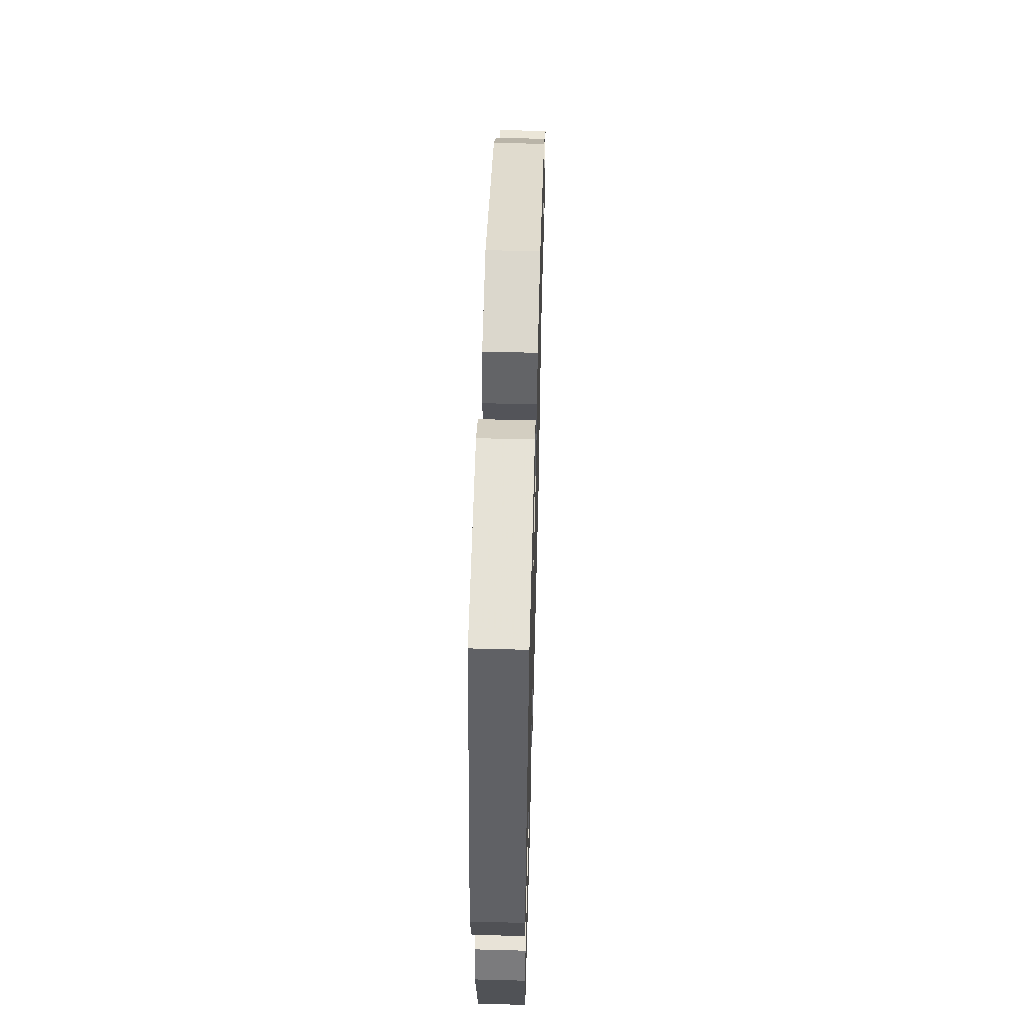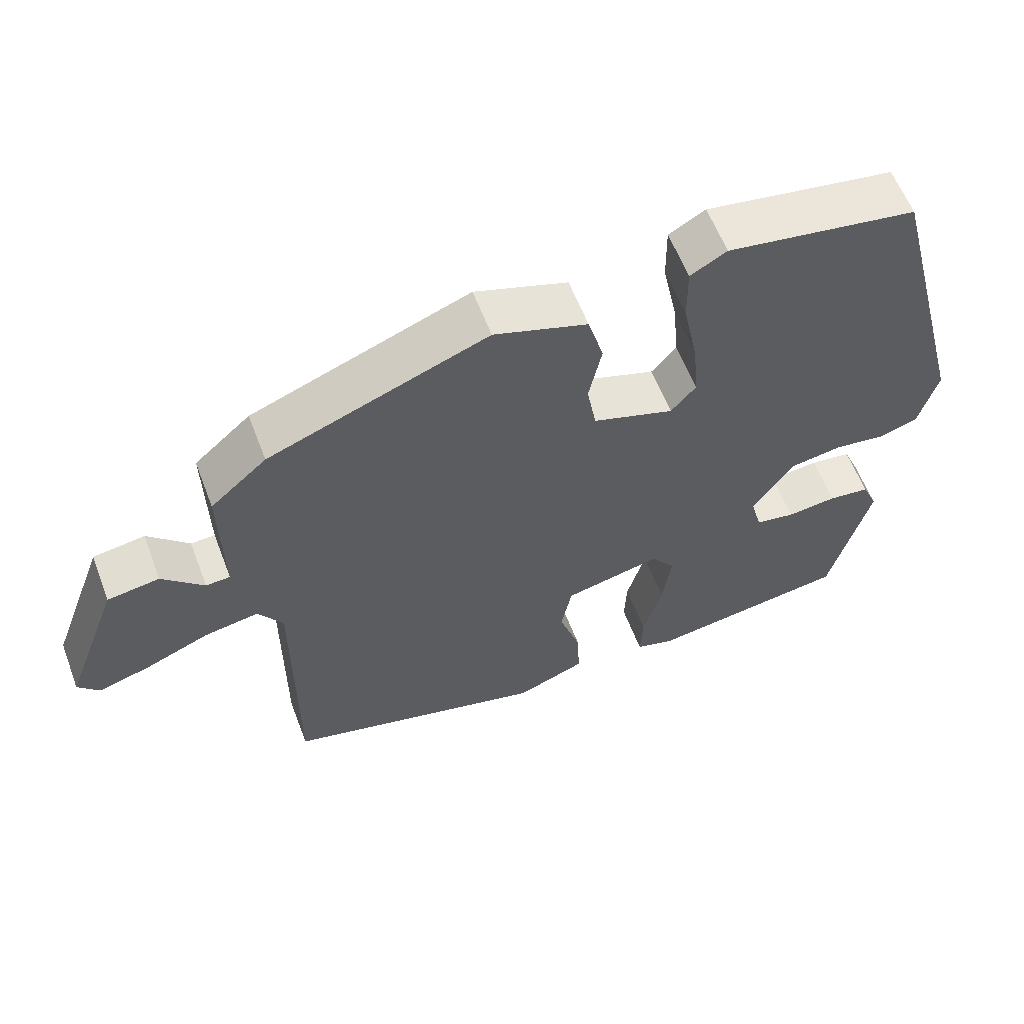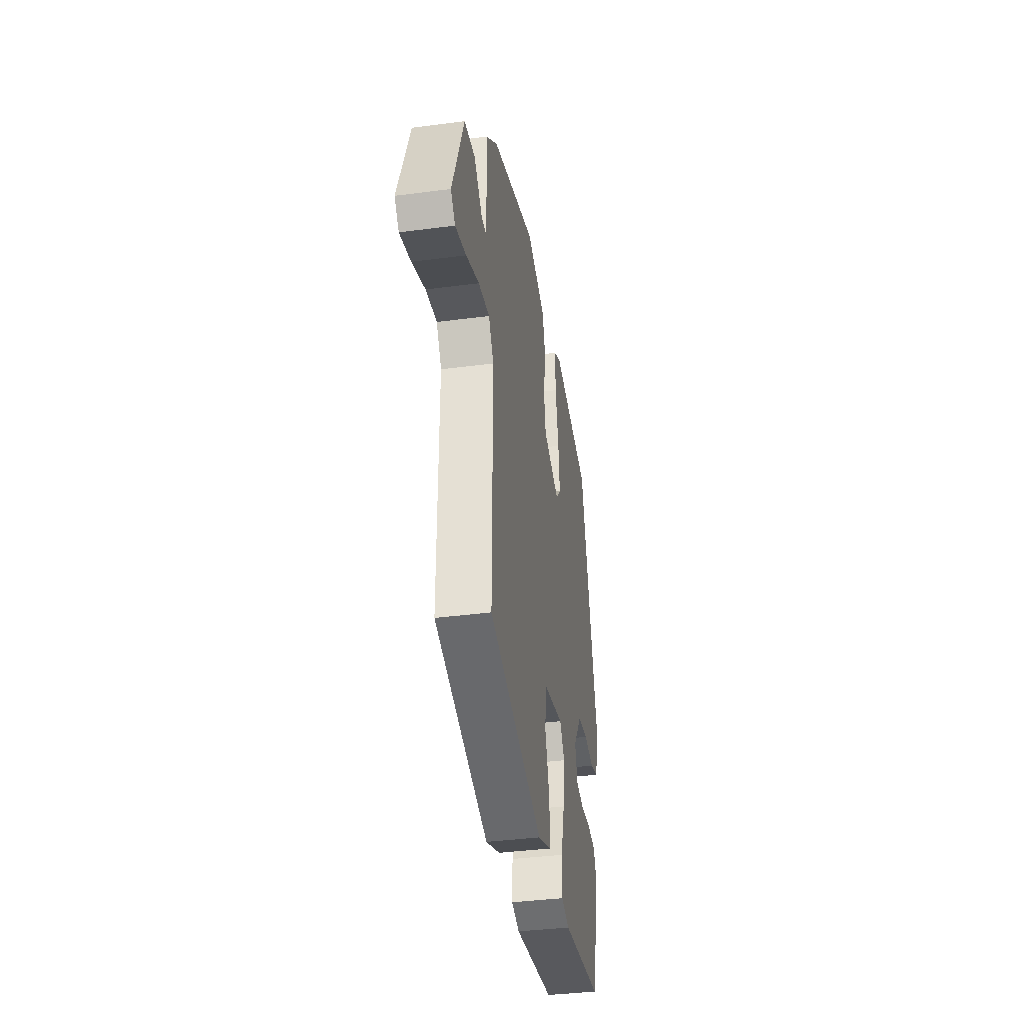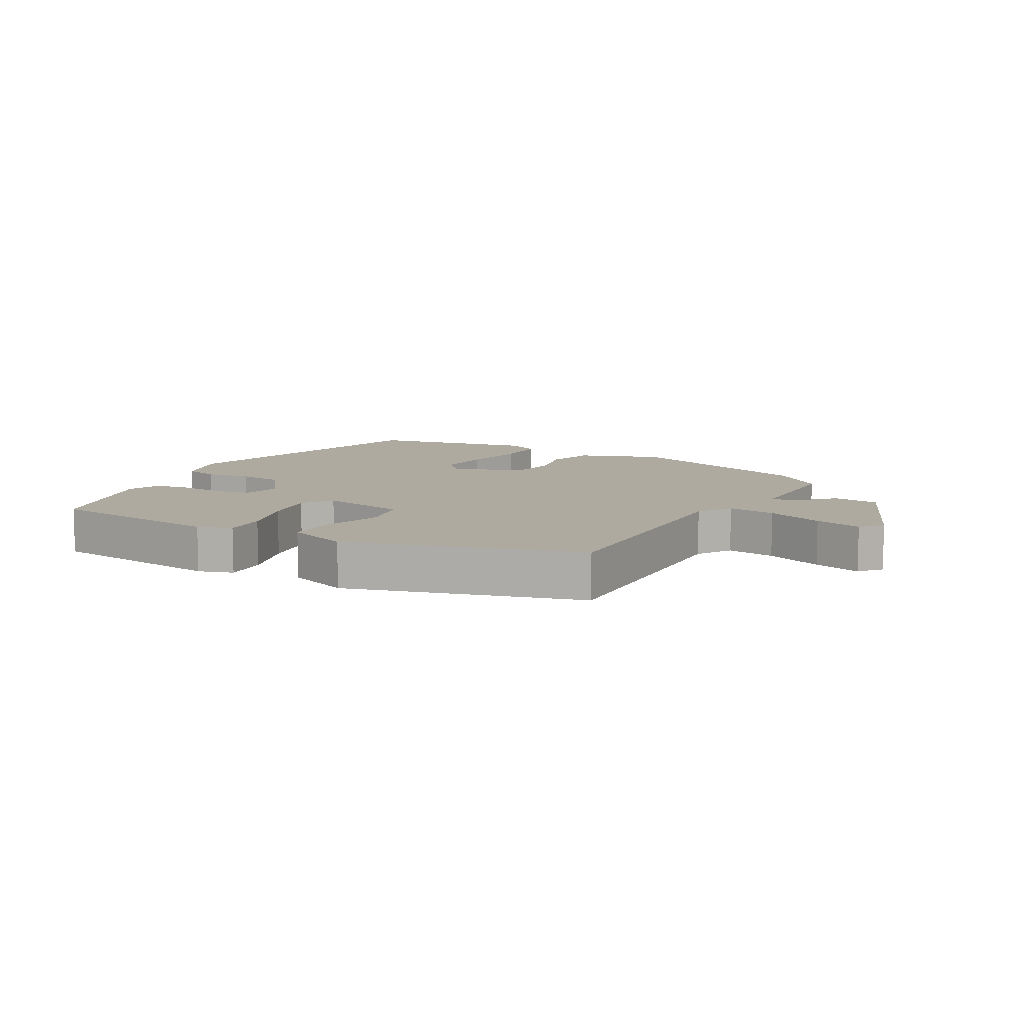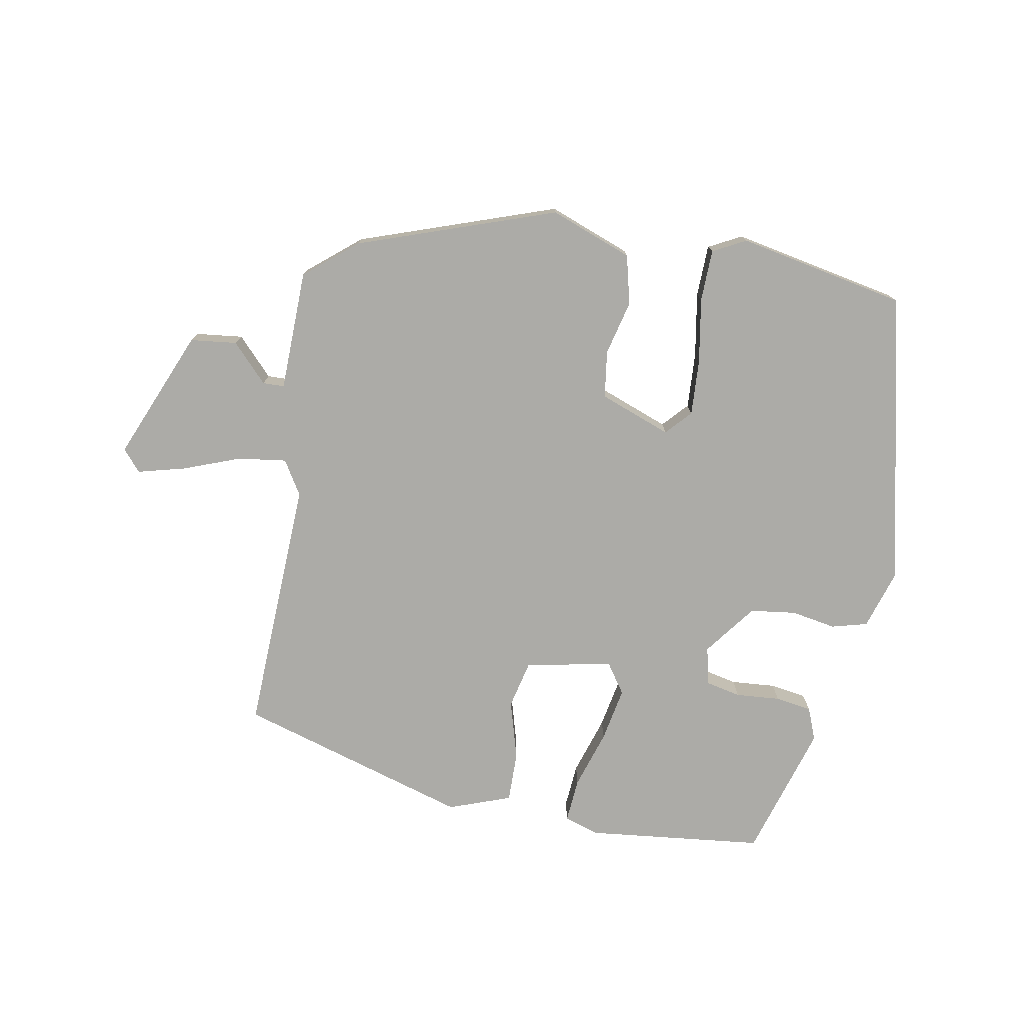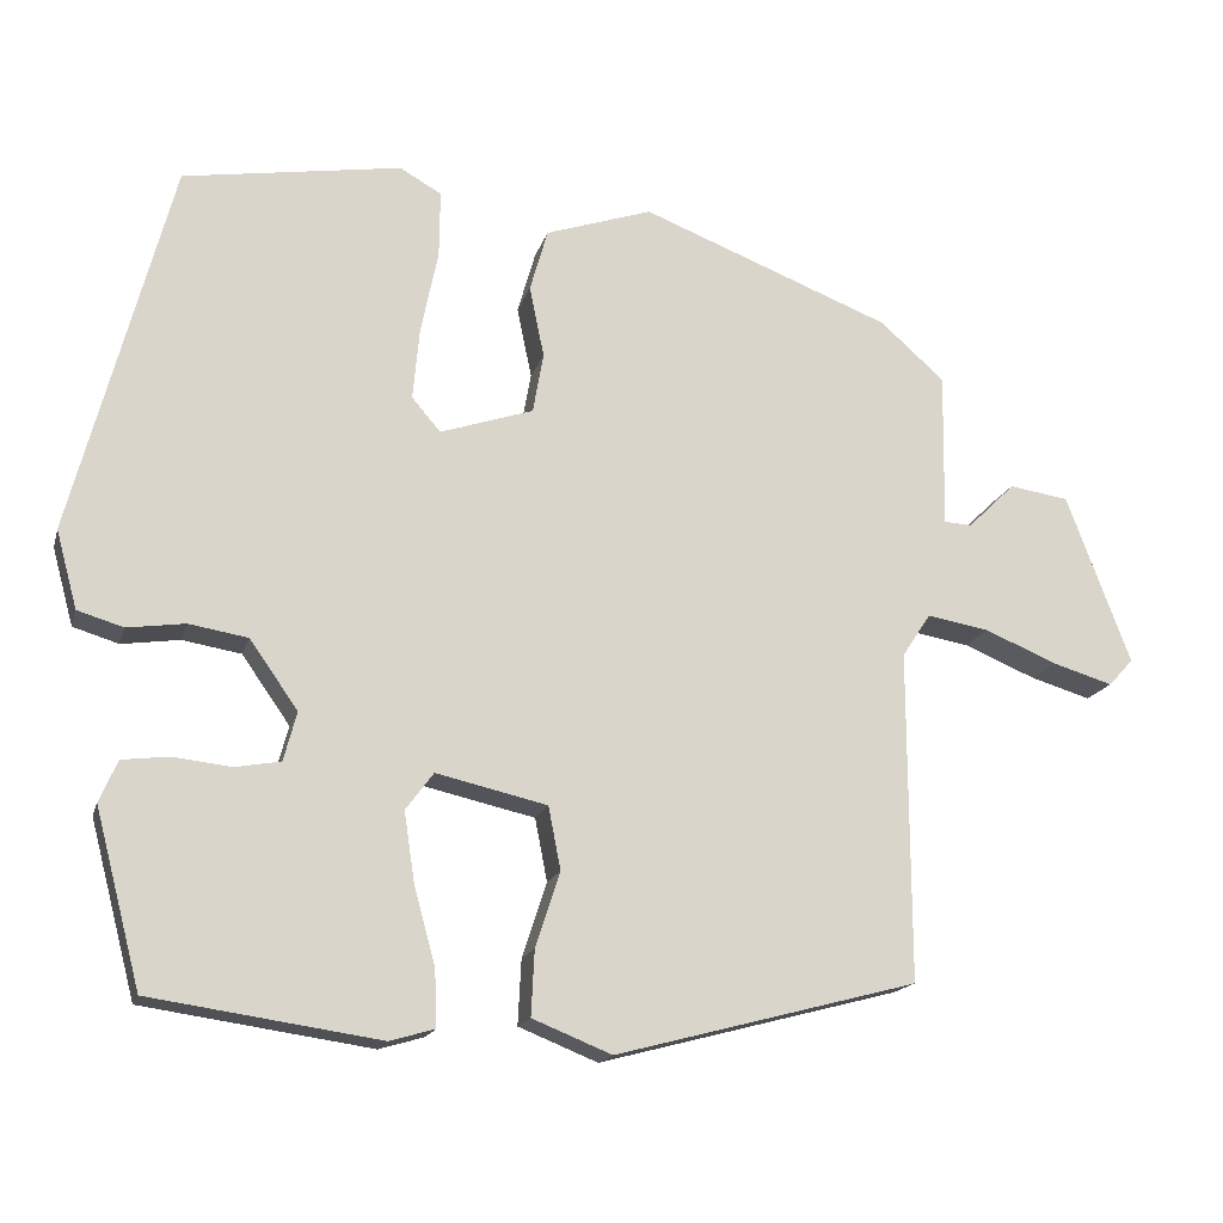
<metadata>
{"format":"obj","ext":"obj","renderer":"f3d","projection":"perspective","resolution":1024,"background":"white","views":[{"elev":54.6,"azim":91.6,"up":"+Z"},{"elev":59.8,"azim":-20.8,"up":"+Z"},{"elev":-38.5,"azim":-80.6,"up":"+Z"},{"elev":9.5,"azim":-152.2,"up":"+Y"},{"elev":-76.3,"azim":-12.3,"up":"+Y"},{"elev":-16.7,"azim":165.6,"up":"+Z"}]}
</metadata>
<code>
v 0.432 0.07 -0.495
v 0.152 0.07 -0.536
v 0.097 0.07 -0.52
v 0.1 0.07 -0.45
v 0.126 0.07 -0.356
v 0.139 0.07 -0.27
v 0.105 0.07 -0.224
v -0.031 0.07 -0.255
v -0.046 0.07 -0.332
v -0.016 0.07 -0.424
v -0.012 0.07 -0.504
v -0.109 0.07 -0.543
v -0.479 0.07 -0.446
v -0.478 0.07 -0.041
v -0.513 0.07 0.012
v -0.589 0.07 -0.001
v -0.678 0.07 -0.038
v -0.752 0.07 -0.06
v -0.782 0.07 -0.027
v -0.704 0.07 0.181
v -0.631 0.07 0.192
v -0.573 0.07 0.135
v -0.539 0.07 0.137
v -0.542 0.07 0.328
v -0.463 0.07 0.398
v -0.156 0.07 0.517
v -0.025 0.07 0.473
v -0.003 0.07 0.396
v -0.021 0.07 0.309
v -0.008 0.07 0.235
v 0.106 0.07 0.197
v 0.141 0.07 0.238
v 0.133 0.07 0.326
v 0.112 0.07 0.428
v 0.111 0.07 0.51
v 0.162 0.07 0.539
v 0.429 0.07 0.496
v 0.55 0.07 0.037
v 0.524 0.07 -0.058
v 0.468 0.07 -0.075
v 0.397 0.07 -0.065
v 0.325 0.07 -0.077
v 0.266 0.07 -0.161
v 0.282 0.07 -0.221
v 0.338 0.07 -0.231
v 0.408 0.07 -0.223
v 0.466 0.07 -0.23
v 0.488 0.07 -0.281
v 0.432 0 -0.495
v 0.152 0 -0.536
v 0.097 0 -0.52
v 0.1 0 -0.45
v 0.126 0 -0.356
v 0.139 0 -0.27
v 0.105 0 -0.224
v -0.031 0 -0.255
v -0.046 0 -0.332
v -0.016 0 -0.424
v -0.012 0 -0.504
v -0.109 0 -0.543
v -0.479 0 -0.446
v -0.478 0 -0.041
v -0.513 0 0.012
v -0.589 0 -0.001
v -0.678 0 -0.038
v -0.752 0 -0.06
v -0.782 0 -0.027
v -0.704 0 0.181
v -0.631 0 0.192
v -0.573 0 0.135
v -0.539 0 0.137
v -0.542 0 0.328
v -0.463 0 0.398
v -0.156 0 0.517
v -0.025 0 0.473
v -0.003 0 0.396
v -0.021 0 0.309
v -0.008 0 0.235
v 0.106 0 0.197
v 0.141 0 0.238
v 0.133 0 0.326
v 0.112 0 0.428
v 0.111 0 0.51
v 0.162 0 0.539
v 0.429 0 0.496
v 0.55 0 0.037
v 0.524 0 -0.058
v 0.468 0 -0.075
v 0.397 0 -0.065
v 0.325 0 -0.077
v 0.266 0 -0.161
v 0.282 0 -0.221
v 0.338 0 -0.231
v 0.408 0 -0.223
v 0.466 0 -0.23
v 0.488 0 -0.281
f 45 46 47 48
f 44 45 48 1
f 38 39 40 41
f 38 41 42
f 37 38 42
f 36 37 42 43
f 33 34 35 36
f 32 33 36 43
f 26 27 28 29
f 26 29 30
f 23 24 25 26
f 23 26 30
f 19 20 21 22
f 19 22 23
f 16 17 18 19
f 15 16 19 23
f 14 15 23 30
f 9 10 11 12
f 8 9 12 13
f 2 3 4 5
f 44 1 2 5
f 44 5 6
f 31 32 43 44
f 31 44 6 7
f 30 31 7 8
f 8 13 14 30
f 96 95 94 93
f 49 96 93 92
f 89 88 87 86
f 90 89 86
f 90 86 85
f 91 90 85 84
f 84 83 82 81
f 91 84 81 80
f 77 76 75 74
f 78 77 74
f 74 73 72 71
f 78 74 71
f 70 69 68 67
f 71 70 67
f 67 66 65 64
f 71 67 64 63
f 78 71 63 62
f 60 59 58 57
f 61 60 57 56
f 53 52 51 50
f 53 50 49 92
f 54 53 92
f 92 91 80 79
f 55 54 92 79
f 56 55 79 78
f 78 62 61 56
f 1 49 50 2
f 2 50 51 3
f 3 51 52 4
f 4 52 53 5
f 5 53 54 6
f 6 54 55 7
f 7 55 56 8
f 8 56 57 9
f 9 57 58 10
f 10 58 59 11
f 11 59 60 12
f 12 60 61 13
f 13 61 62 14
f 14 62 63 15
f 15 63 64 16
f 16 64 65 17
f 17 65 66 18
f 18 66 67 19
f 19 67 68 20
f 20 68 69 21
f 21 69 70 22
f 22 70 71 23
f 23 71 72 24
f 24 72 73 25
f 25 73 74 26
f 26 74 75 27
f 27 75 76 28
f 28 76 77 29
f 29 77 78 30
f 30 78 79 31
f 31 79 80 32
f 32 80 81 33
f 33 81 82 34
f 34 82 83 35
f 35 83 84 36
f 36 84 85 37
f 37 85 86 38
f 38 86 87 39
f 39 87 88 40
f 40 88 89 41
f 41 89 90 42
f 42 90 91 43
f 43 91 92 44
f 44 92 93 45
f 45 93 94 46
f 46 94 95 47
f 47 95 96 48
f 48 96 49 1

</code>
